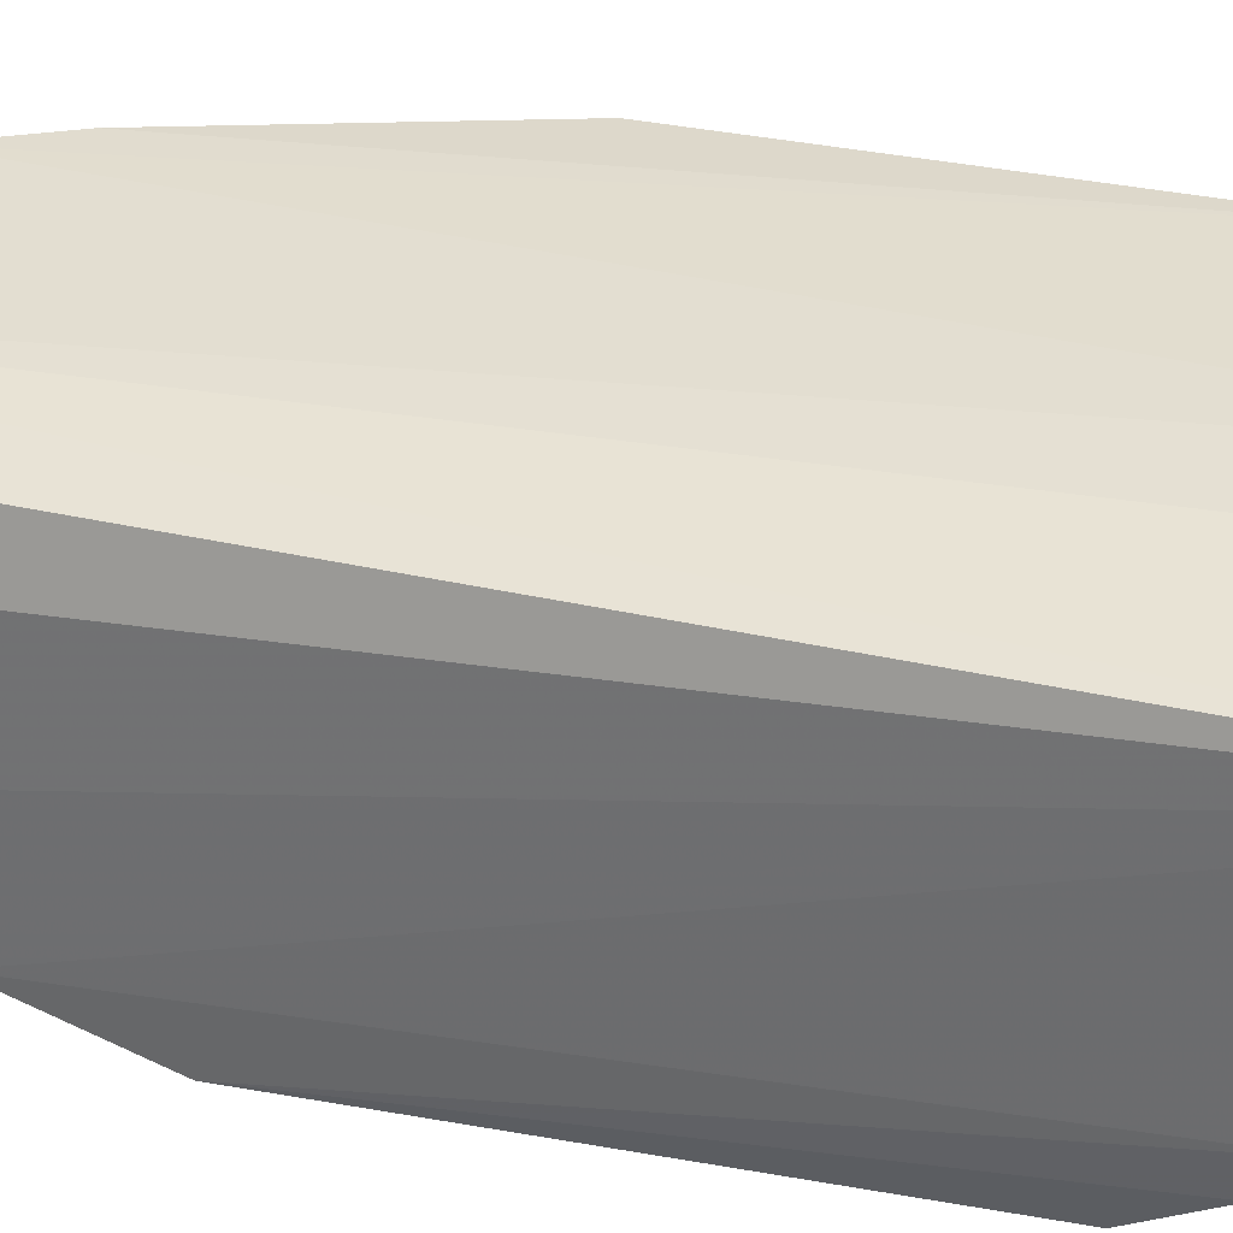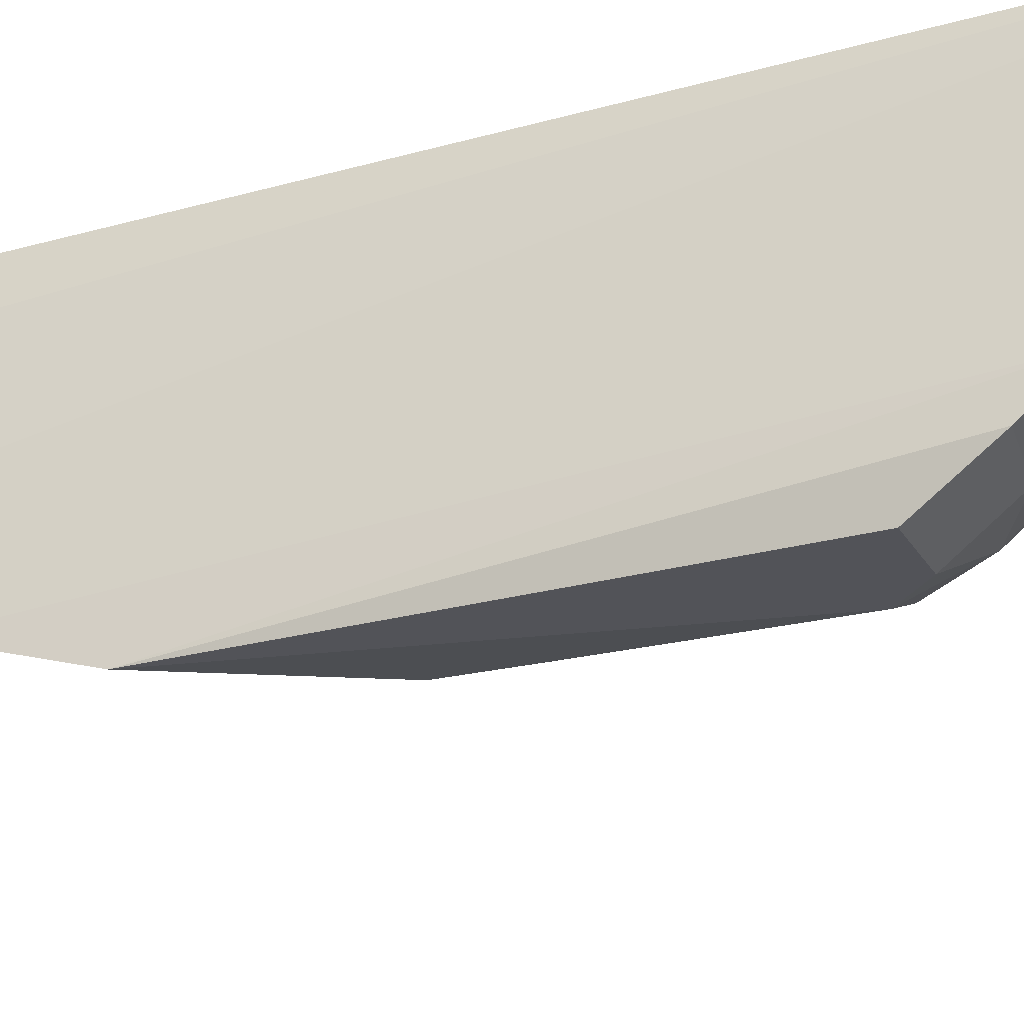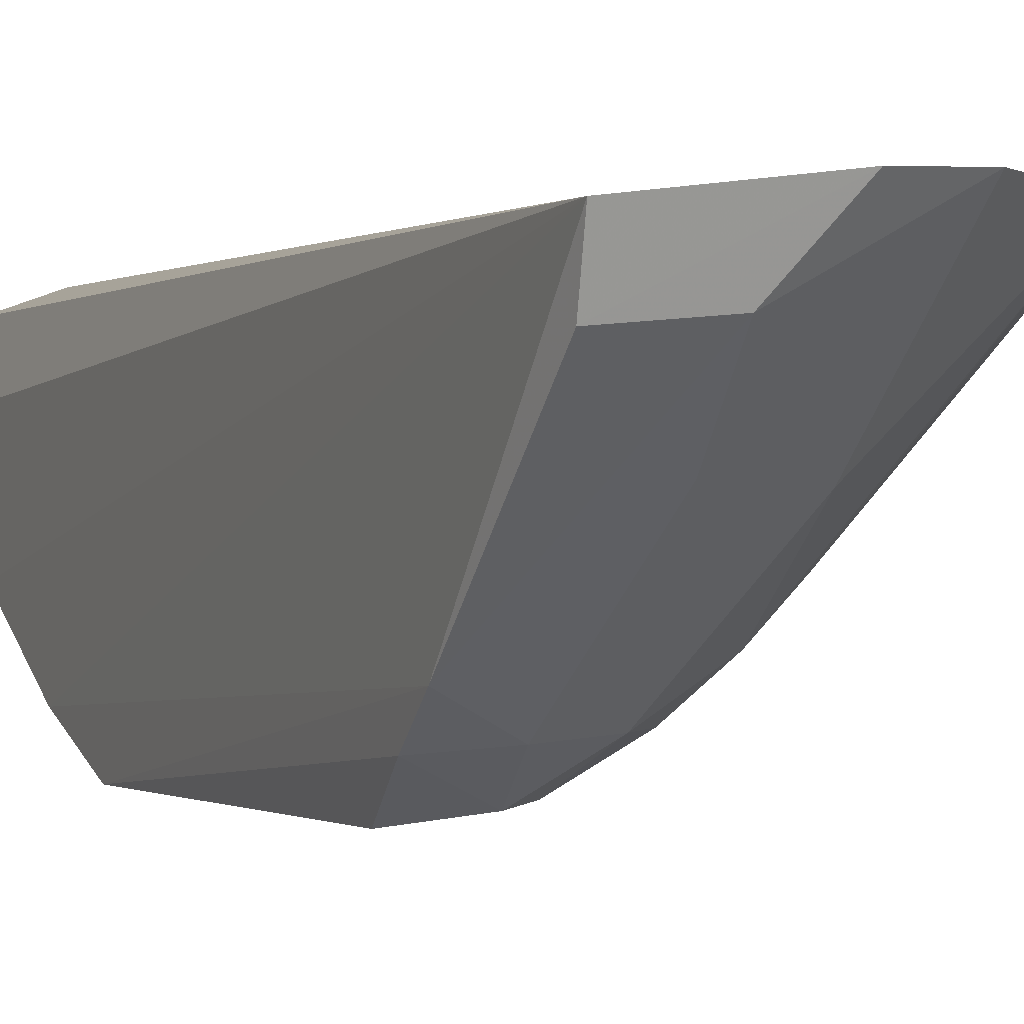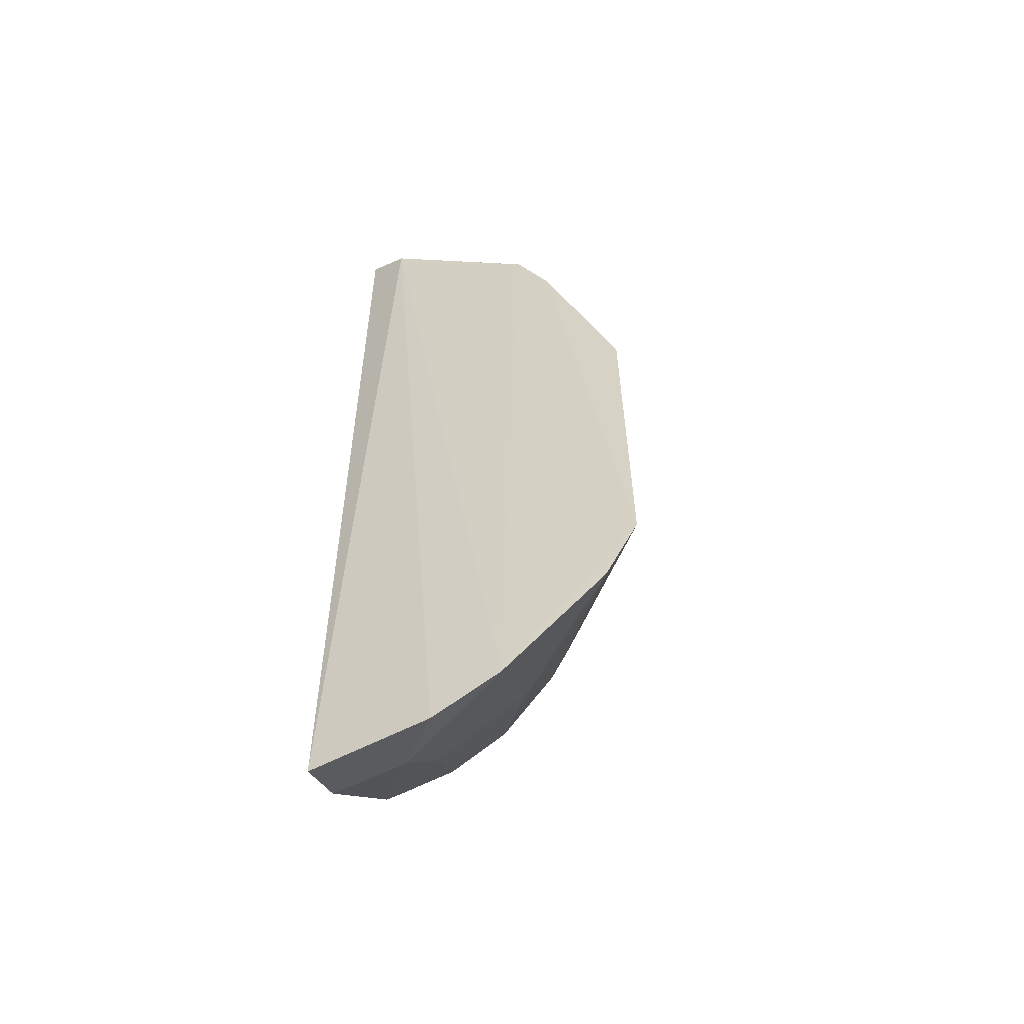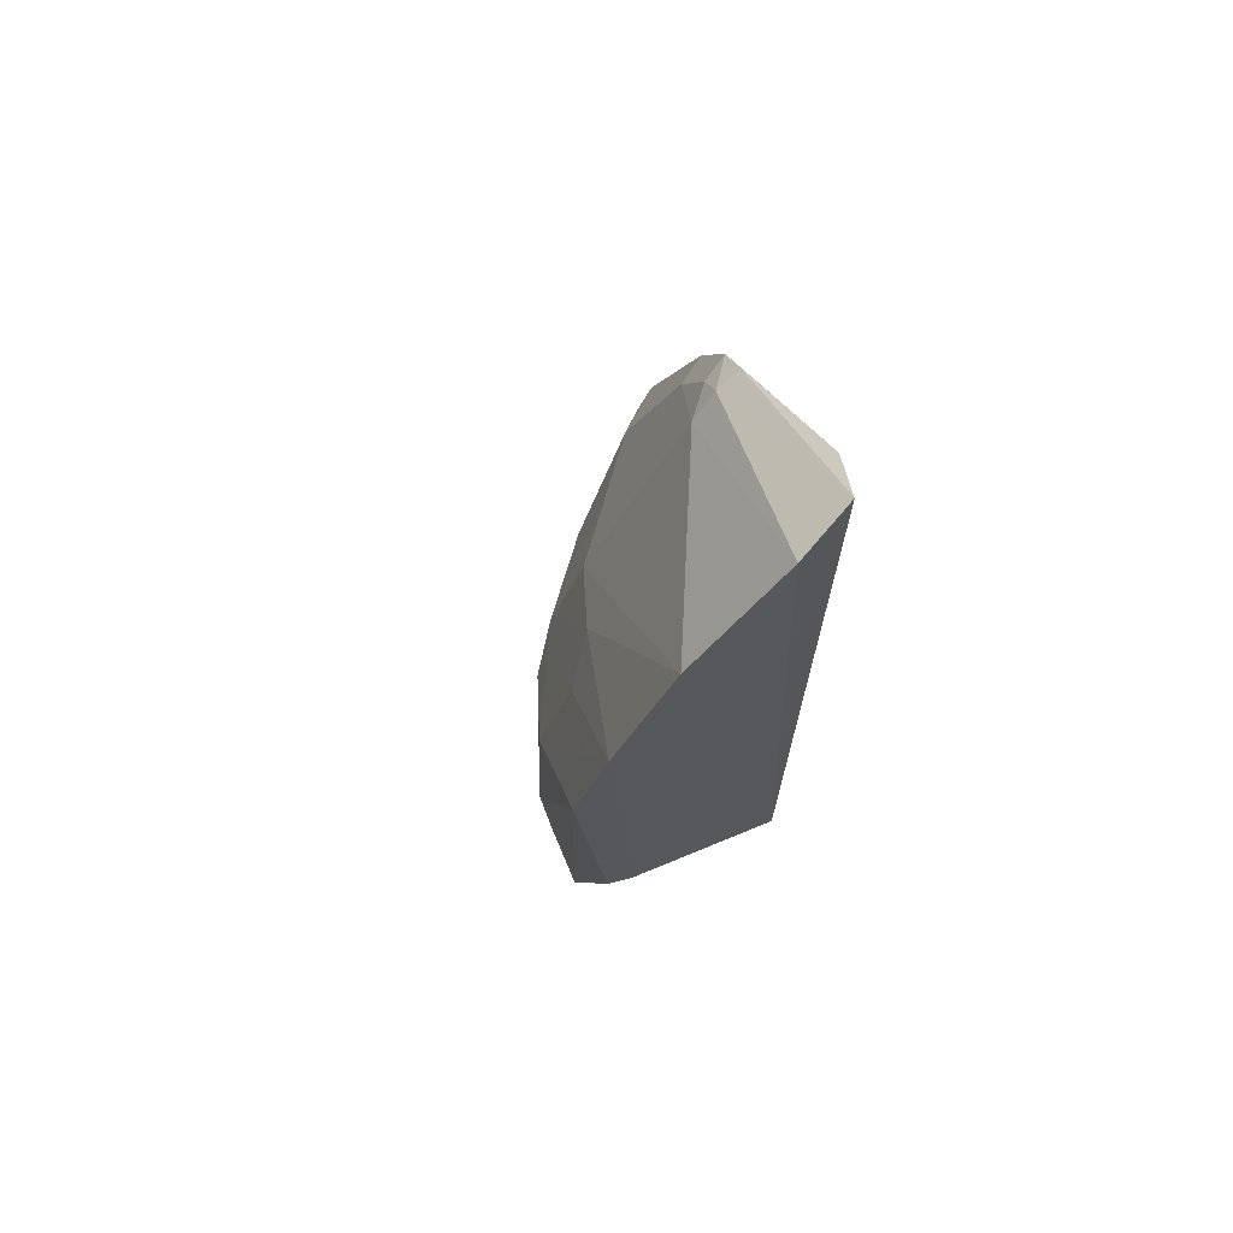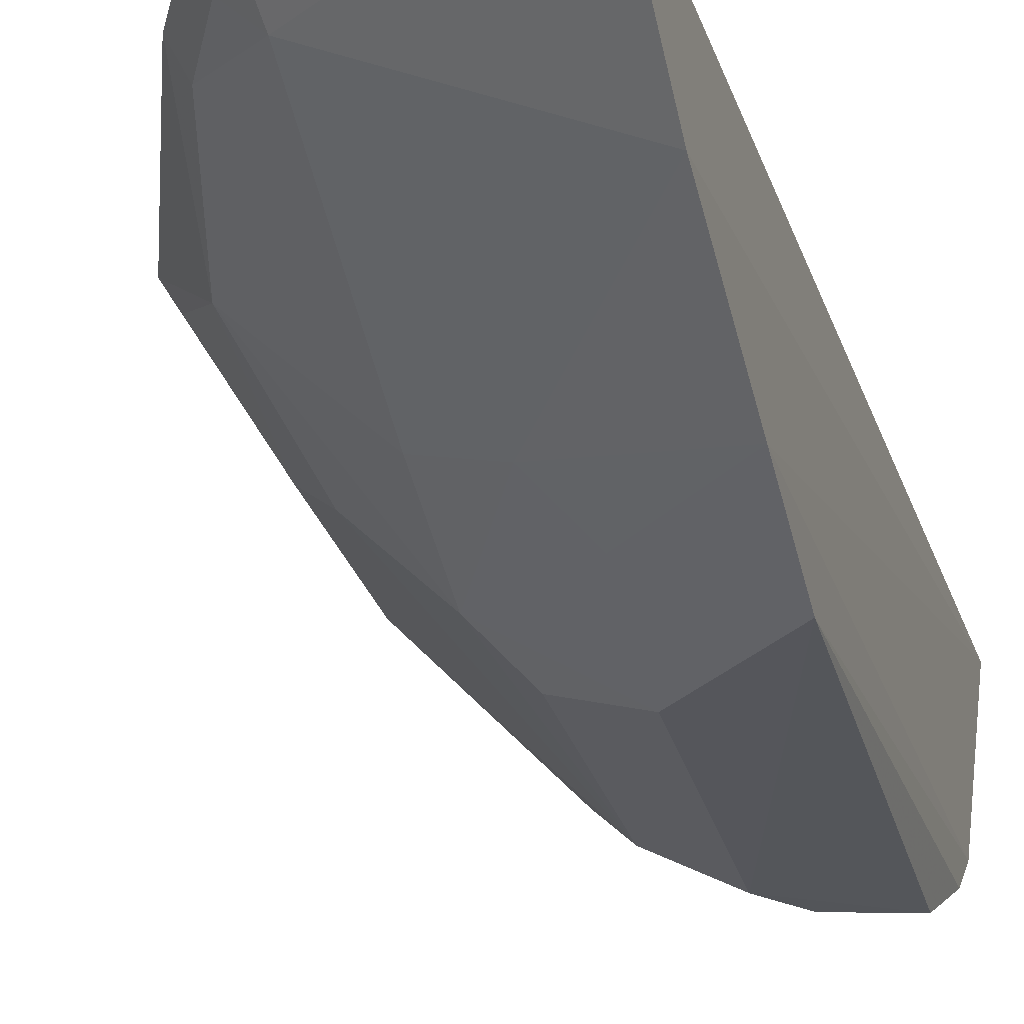
<metadata>
{"format":"obj","ext":"obj","renderer":"f3d","projection":"perspective","resolution":1024,"background":"white","views":[{"elev":35.4,"azim":107.3,"up":"+Y"},{"elev":-27.5,"azim":113.6,"up":"+Y"},{"elev":0.2,"azim":159.6,"up":"+Y"},{"elev":-54.8,"azim":-159.7,"up":"+Z"},{"elev":70.7,"azim":61.4,"up":"+Z"},{"elev":-27.1,"azim":15.8,"up":"+Y"}]}
</metadata>
<code>
v -0.1666 -0.2568 -0.1467
v -0.1718 -0.2272 -0.3453
v -0.1757 -0.1494 0.009473
v -0.2664 -0.1403 -0.06114
v -0.2929 -0.1804 -0.2768
v -0.1762 -0.1467 -0.4092
v -0.1656 -0.215 -0.04359
v -0.2125 -0.2515 -0.2918
v -0.2509 -0.2226 -0.1947
v -0.1954 -0.1419 -0.003605
v -0.317 -0.1394 -0.3234
v -0.1677 -0.1736 0.001594
v -0.1656 -0.2419 -0.103
v -0.1745 -0.2549 -0.3061
v -0.3146 -0.1415 -0.1776
v -0.2504 -0.1627 -0.0643
v -0.2091 -0.2499 -0.1954
v -0.2374 -0.2385 -0.2889
v -0.2543 -0.1414 -0.04984
v -0.2588 -0.1386 -0.3925
v -0.2502 -0.2073 -0.1512
v -0.1977 -0.239 -0.3254
v -0.1716 -0.2402 -0.3295
v -0.2923 -0.1804 -0.2071
v -0.2815 -0.1404 -0.08948
v -0.2372 -0.2363 -0.209
v -0.2633 -0.2086 -0.3032
v -0.253 -0.152 -0.05483
v -0.2295 -0.1402 -0.4061
v -0.2234 -0.22 -0.1377
v -0.2002 -0.2524 -0.3049
v -0.2921 -0.1659 -0.1513
v -0.2783 -0.195 -0.194
v -0.2759 -0.1519 -0.0923
v -0.2507 -0.2235 -0.2998
v -0.3026 -0.1394 -0.35
v -0.2621 -0.1509 -0.06532
v -0.2093 -0.1643 -0.3995
v -0.2086 -0.2348 -0.1523
v -0.2227 -0.2381 -0.3111
v -0.3086 -0.1513 -0.1778
v -0.1772 -0.1671 -0.4019
v -0.2112 -0.1915 -0.371
v -0.2498 -0.1929 -0.3431
f 10 3 6
f 12 7 6
f 12 6 3
f 13 1 2
f 13 2 6
f 13 6 7
f 14 1 8
f 15 11 5
f 16 7 12
f 17 8 1
f 17 1 13
f 19 10 4
f 19 3 10
f 20 11 4
f 20 4 10
f 21 7 16
f 23 2 1
f 23 1 14
f 23 22 2
f 24 15 5
f 25 4 11
f 25 11 15
f 26 17 9
f 26 9 18
f 26 18 8
f 26 8 17
f 27 5 11
f 28 12 3
f 28 3 19
f 28 16 12
f 28 19 4
f 29 20 10
f 29 10 6
f 30 13 7
f 30 7 21
f 30 21 9
f 31 14 8
f 31 23 14
f 31 22 23
f 32 25 15
f 32 9 21
f 33 18 9
f 33 32 24
f 33 9 32
f 33 24 5
f 33 5 18
f 34 25 32
f 34 32 21
f 34 21 16
f 35 18 5
f 35 5 27
f 36 27 11
f 36 11 20
f 36 35 27
f 37 28 4
f 37 16 28
f 37 34 16
f 37 4 25
f 37 25 34
f 38 20 29
f 39 17 13
f 39 13 30
f 39 30 9
f 39 9 17
f 40 31 8
f 40 8 18
f 40 18 35
f 40 22 31
f 41 32 15
f 41 15 24
f 41 24 32
f 42 38 29
f 42 29 6
f 42 6 2
f 42 2 38
f 43 38 2
f 43 2 22
f 43 22 40
f 43 20 38
f 44 36 20
f 44 43 40
f 44 20 43
f 44 40 35
f 44 35 36

</code>
